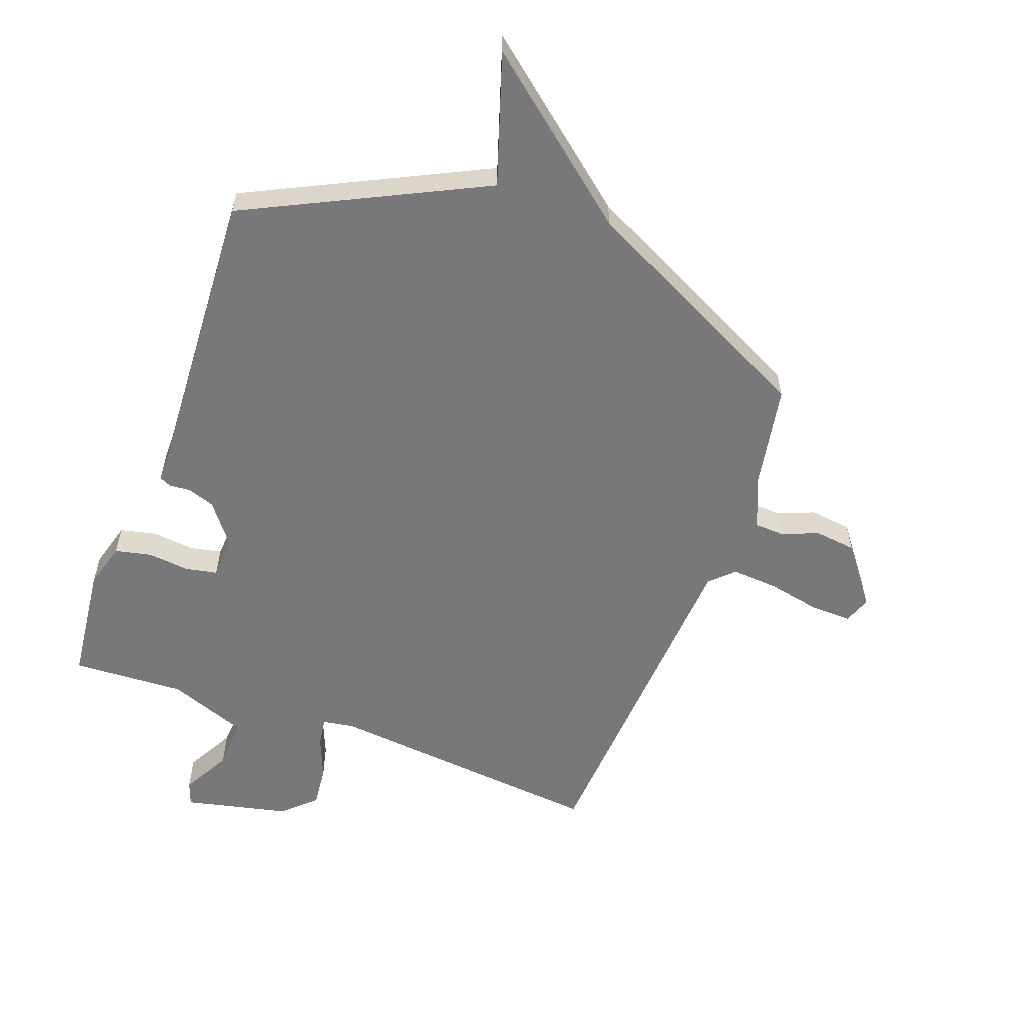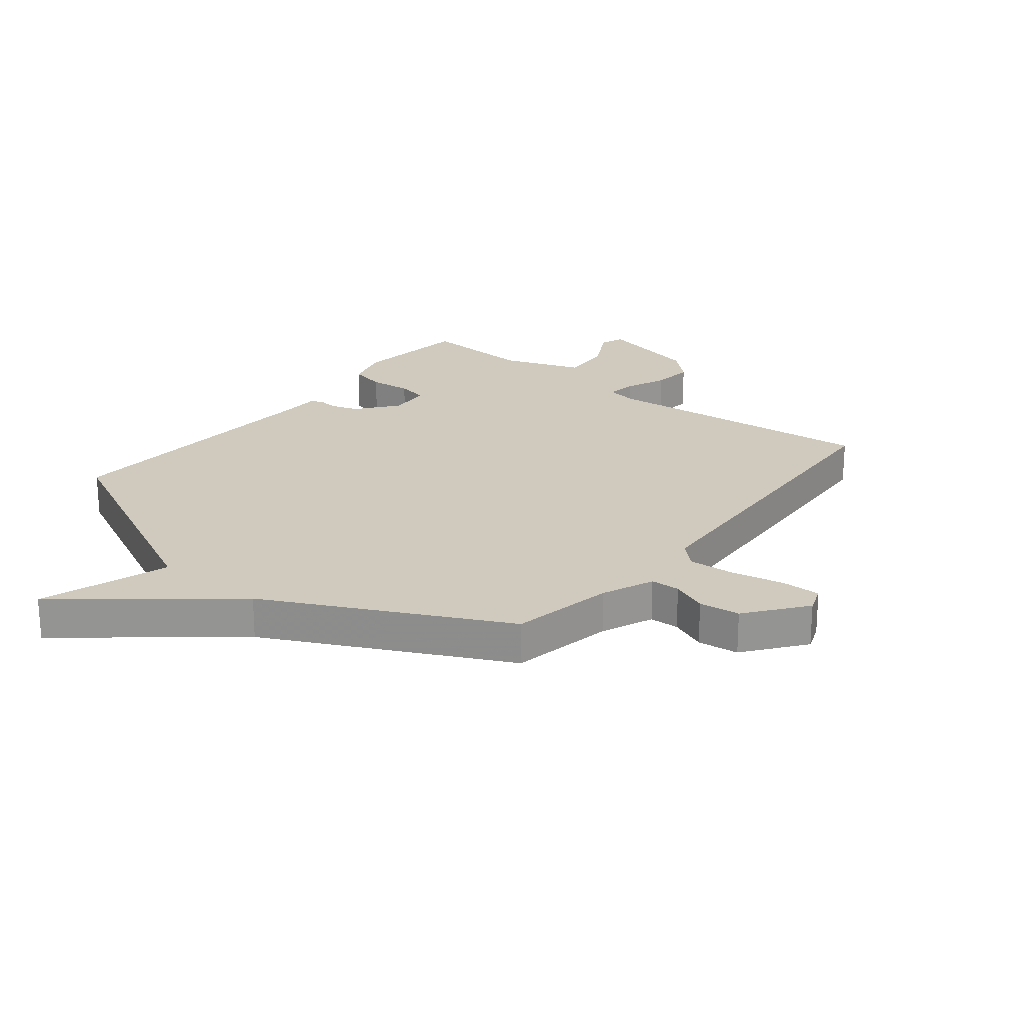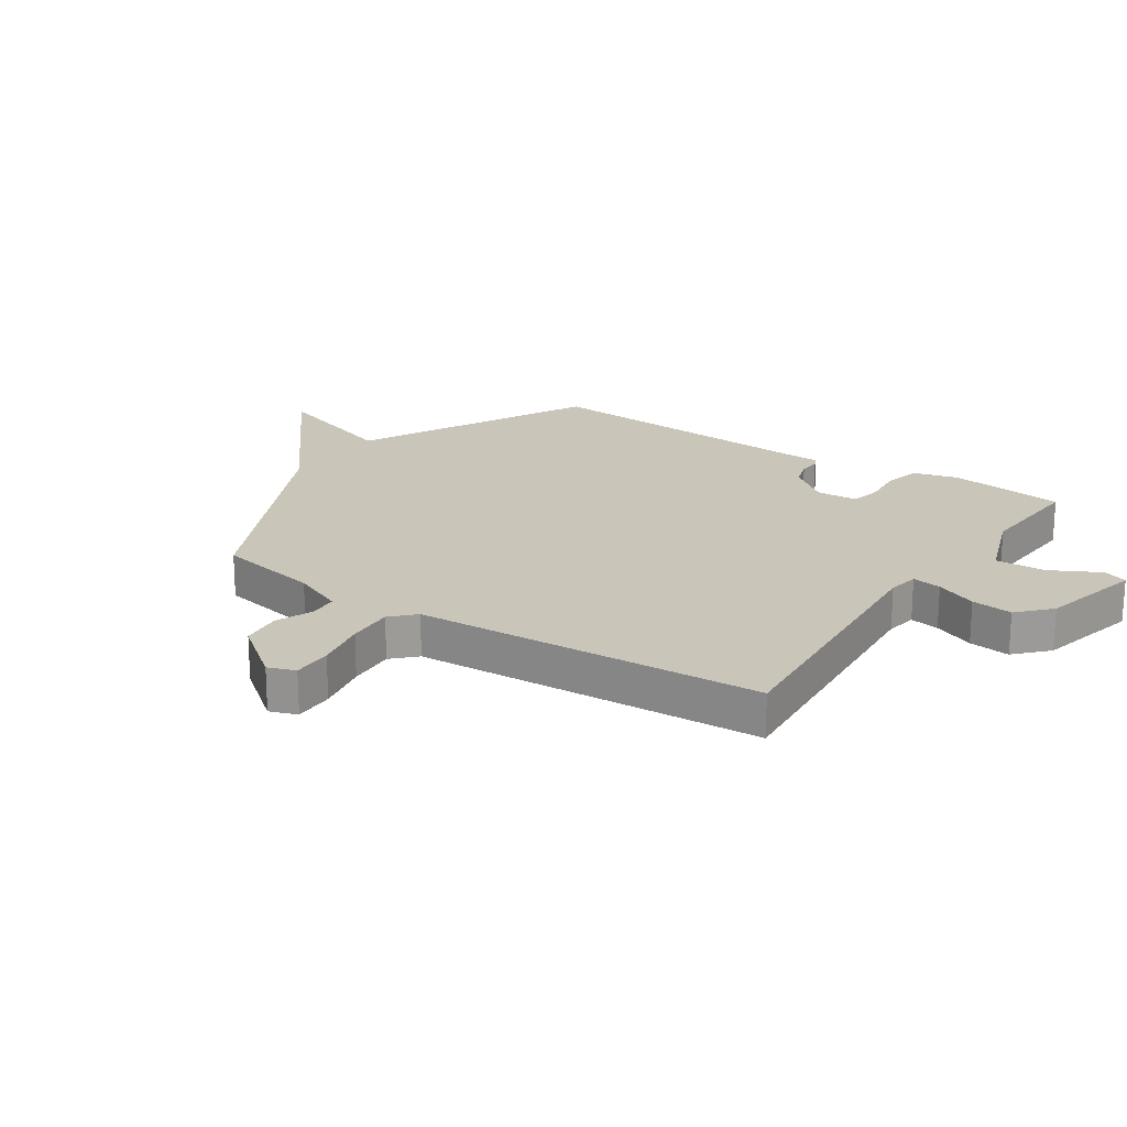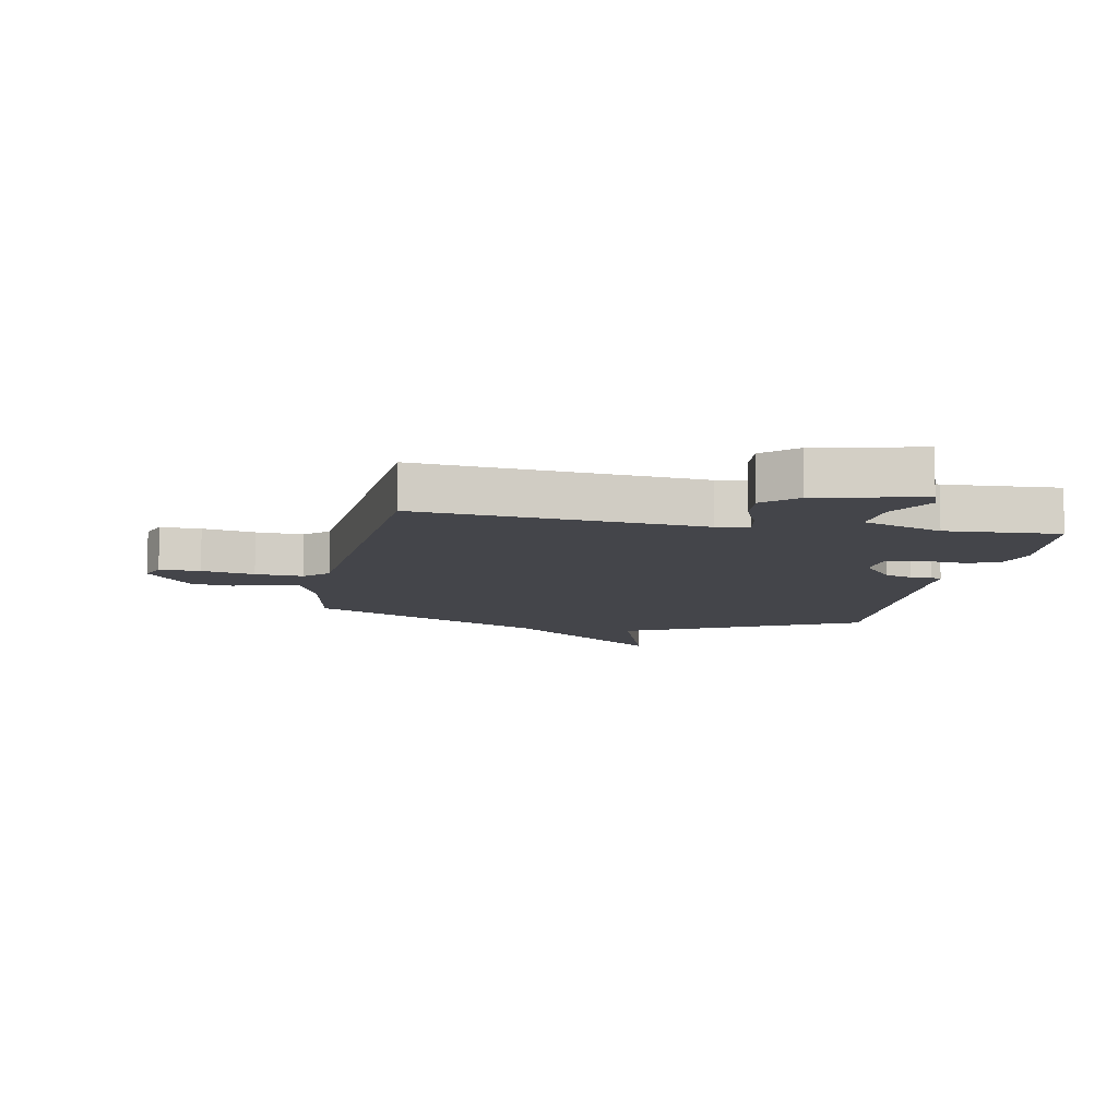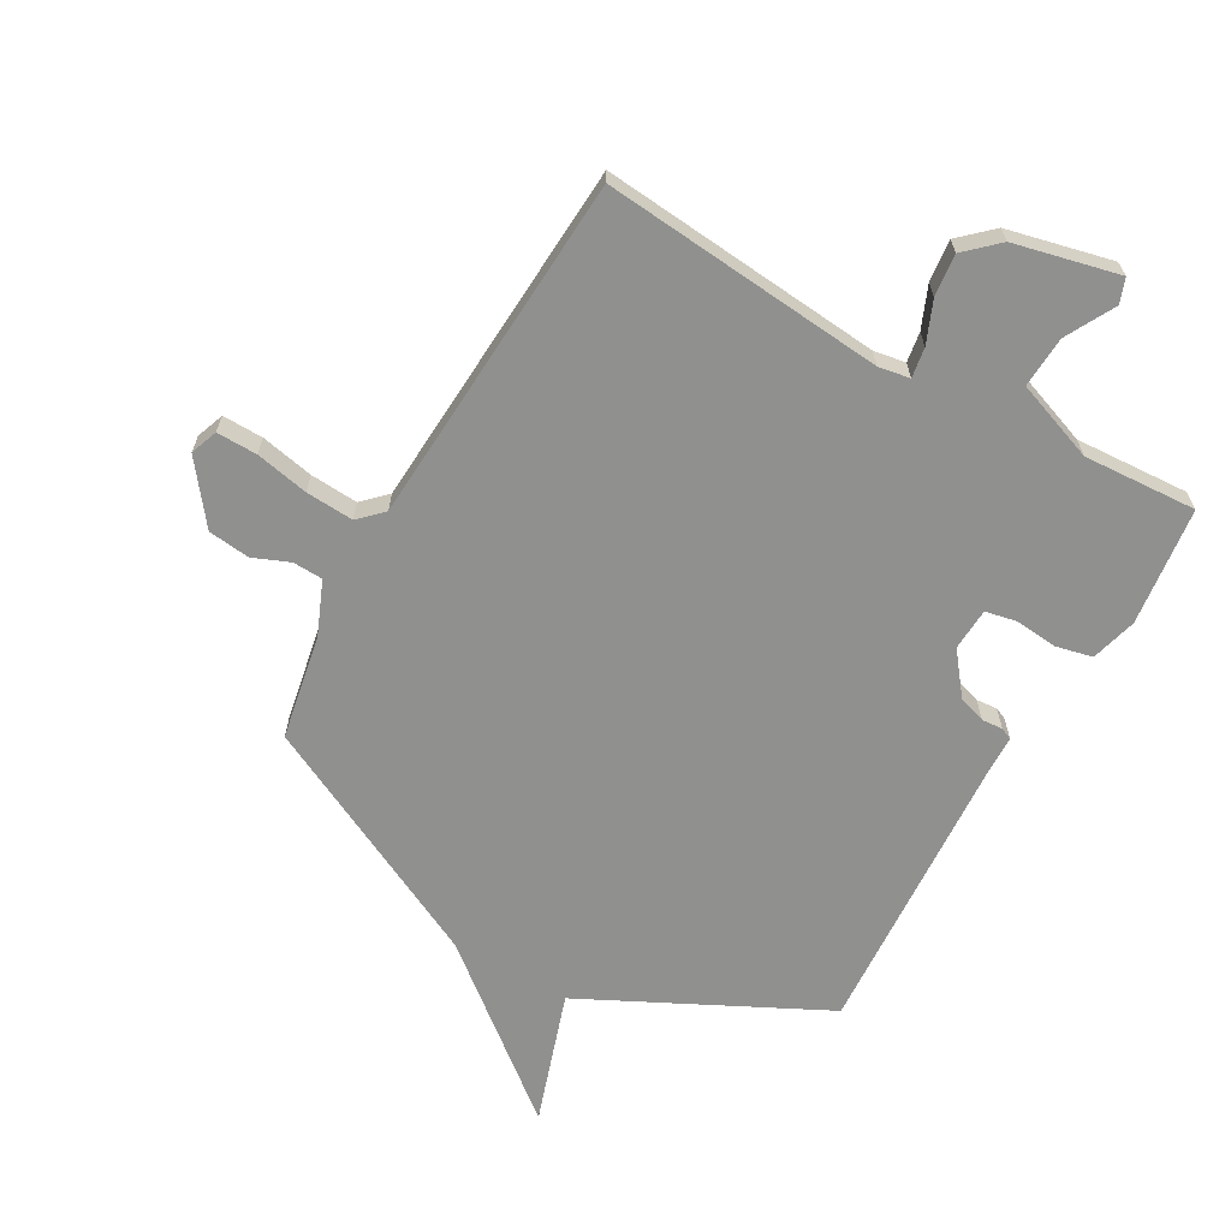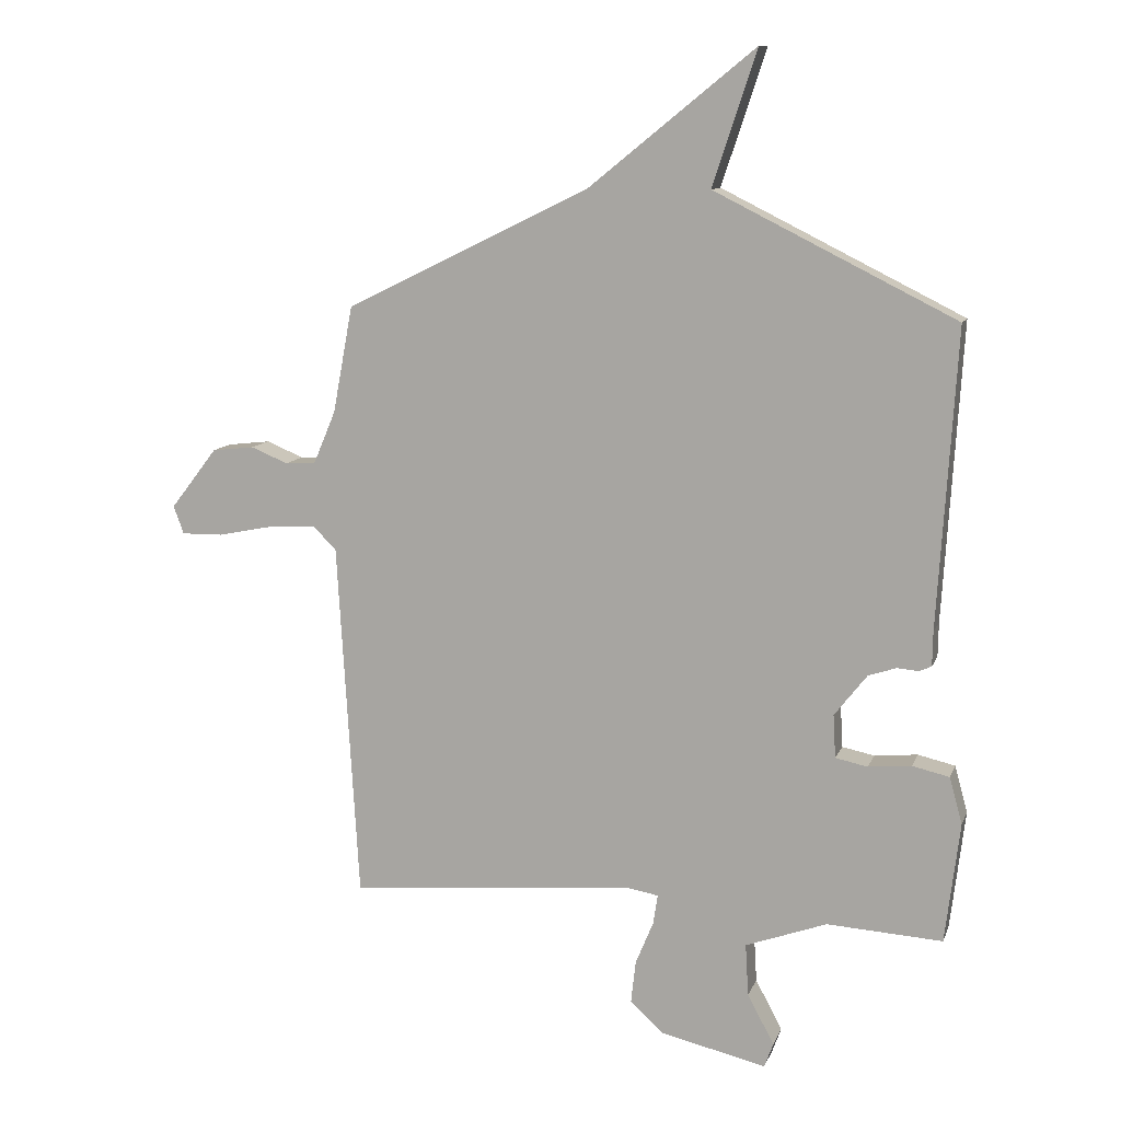
<metadata>
{"format":"obj","ext":"obj","renderer":"f3d","projection":"perspective","resolution":1024,"background":"white","views":[{"elev":-57.5,"azim":-20.5,"up":"+Y"},{"elev":23.0,"azim":38.5,"up":"+Y"},{"elev":20.6,"azim":124.2,"up":"+Y"},{"elev":-9.2,"azim":168.9,"up":"+Y"},{"elev":-65.6,"azim":150.4,"up":"+Y"},{"elev":11.0,"azim":-164.3,"up":"+Z"}]}
</metadata>
<code>
v -0.5 0.07 -0.5
v -0.524 0.07 -0.302
v -0.503 0.07 -0.225
v -0.442 0.07 -0.211
v -0.371 0.07 -0.218
v -0.318 0.07 -0.207
v -0.314 0.07 -0.136
v -0.368 0.07 -0.067
v -0.414 0.07 -0.052
v -0.449 0.07 -0.055
v -0.469 0.07 -0.046
v -0.47 0.07 0.011
v -0.5 0.07 0.5
v -0.103 0.07 0.698
v -0.176 0.07 0.919
v 0.097 0.07 0.698
v 0.5 0.07 0.5
v 0.533 0.07 0.324
v 0.57 0.07 0.236
v 0.62 0.07 0.234
v 0.681 0.07 0.259
v 0.751 0.07 0.251
v 0.828 0.07 0.151
v 0.811 0.07 0.105
v 0.743 0.07 0.106
v 0.654 0.07 0.124
v 0.574 0.07 0.129
v 0.535 0.07 0.091
v 0.5 0.07 -0.5
v 0.027 0.07 -0.457
v -0.026 0.07 -0.466
v -0.018 0.07 -0.516
v 0.011 0.07 -0.586
v 0.019 0.07 -0.656
v -0.035 0.07 -0.706
v -0.21 0.07 -0.747
v -0.225 0.07 -0.706
v -0.181 0.07 -0.624
v -0.176 0.07 -0.538
v -0.31 0.07 -0.489
v -0.5 0 -0.5
v -0.524 0 -0.302
v -0.503 0 -0.225
v -0.442 0 -0.211
v -0.371 0 -0.218
v -0.318 0 -0.207
v -0.314 0 -0.136
v -0.368 0 -0.067
v -0.414 0 -0.052
v -0.449 0 -0.055
v -0.469 0 -0.046
v -0.47 0 0.011
v -0.5 0 0.5
v -0.103 0 0.698
v -0.176 0 0.919
v 0.097 0 0.698
v 0.5 0 0.5
v 0.533 0 0.324
v 0.57 0 0.236
v 0.62 0 0.234
v 0.681 0 0.259
v 0.751 0 0.251
v 0.828 0 0.151
v 0.811 0 0.105
v 0.743 0 0.106
v 0.654 0 0.124
v 0.574 0 0.129
v 0.535 0 0.091
v 0.5 0 -0.5
v 0.027 0 -0.457
v -0.026 0 -0.466
v -0.018 0 -0.516
v 0.011 0 -0.586
v 0.019 0 -0.656
v -0.035 0 -0.706
v -0.21 0 -0.747
v -0.225 0 -0.706
v -0.181 0 -0.624
v -0.176 0 -0.538
v -0.31 0 -0.489
f 36 37 38
f 35 36 38
f 34 35 38
f 33 34 38
f 32 33 38
f 31 32 38 39
f 28 29 30
f 28 30 31
f 24 25 26
f 23 24 26
f 22 23 26
f 21 22 26
f 20 21 26
f 19 20 26 27
f 18 19 27 28
f 31 39 40
f 28 31 40
f 18 28 40
f 17 18 40
f 16 17 40
f 9 10 11 12
f 12 13 14
f 9 12 14
f 8 9 14
f 3 4 5
f 2 3 5
f 1 2 5
f 40 1 5
f 40 5 6
f 16 40 6 7
f 14 15 16
f 7 8 14 16
f 78 77 76
f 78 76 75
f 78 75 74
f 78 74 73
f 78 73 72
f 79 78 72 71
f 70 69 68
f 71 70 68
f 66 65 64
f 66 64 63
f 66 63 62
f 66 62 61
f 66 61 60
f 67 66 60 59
f 68 67 59 58
f 80 79 71
f 80 71 68
f 80 68 58
f 80 58 57
f 80 57 56
f 52 51 50 49
f 54 53 52
f 54 52 49
f 54 49 48
f 45 44 43
f 45 43 42
f 45 42 41
f 45 41 80
f 46 45 80
f 47 46 80 56
f 56 55 54
f 56 54 48 47
f 1 41 42 2
f 2 42 43 3
f 3 43 44 4
f 4 44 45 5
f 5 45 46 6
f 6 46 47 7
f 7 47 48 8
f 8 48 49 9
f 9 49 50 10
f 10 50 51 11
f 11 51 52 12
f 12 52 53 13
f 13 53 54 14
f 14 54 55 15
f 15 55 56 16
f 16 56 57 17
f 17 57 58 18
f 18 58 59 19
f 19 59 60 20
f 20 60 61 21
f 21 61 62 22
f 22 62 63 23
f 23 63 64 24
f 24 64 65 25
f 25 65 66 26
f 26 66 67 27
f 27 67 68 28
f 28 68 69 29
f 29 69 70 30
f 30 70 71 31
f 31 71 72 32
f 32 72 73 33
f 33 73 74 34
f 34 74 75 35
f 35 75 76 36
f 36 76 77 37
f 37 77 78 38
f 38 78 79 39
f 39 79 80 40
f 40 80 41 1

</code>
